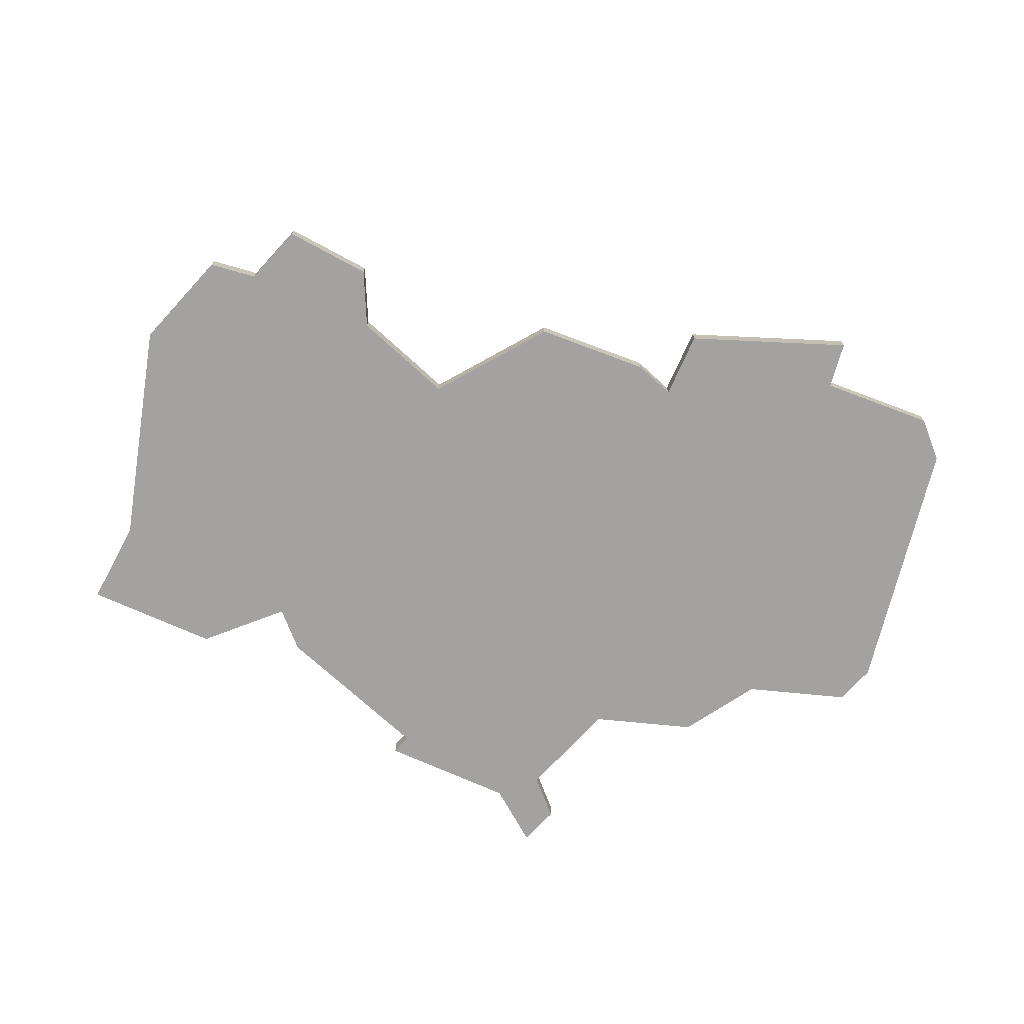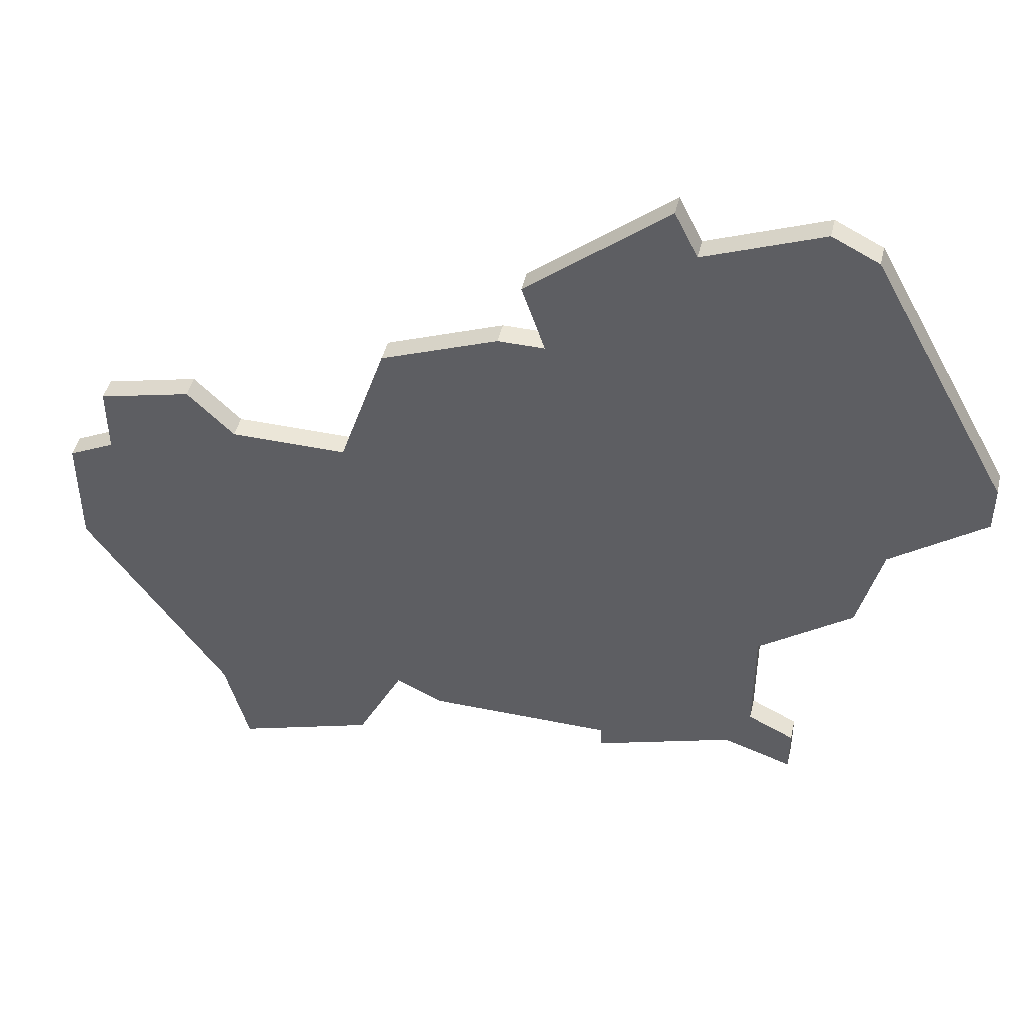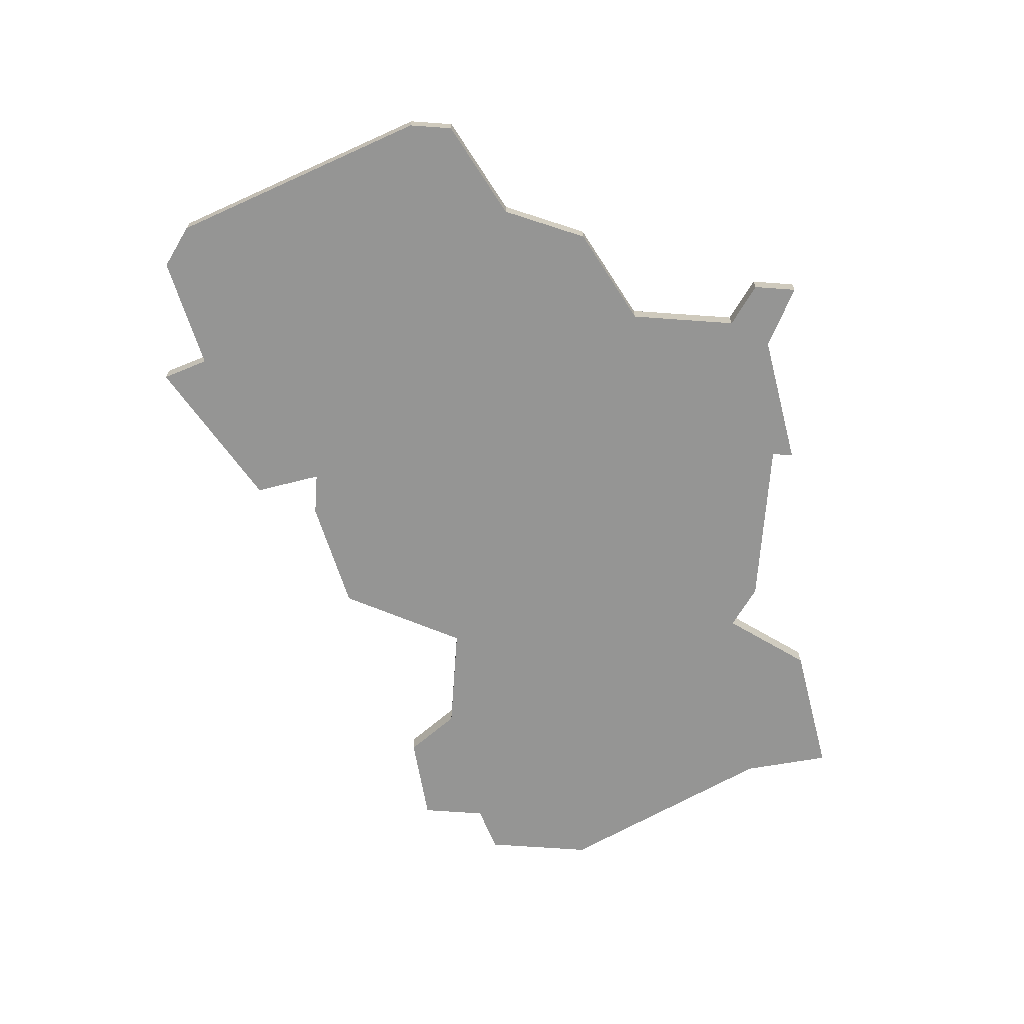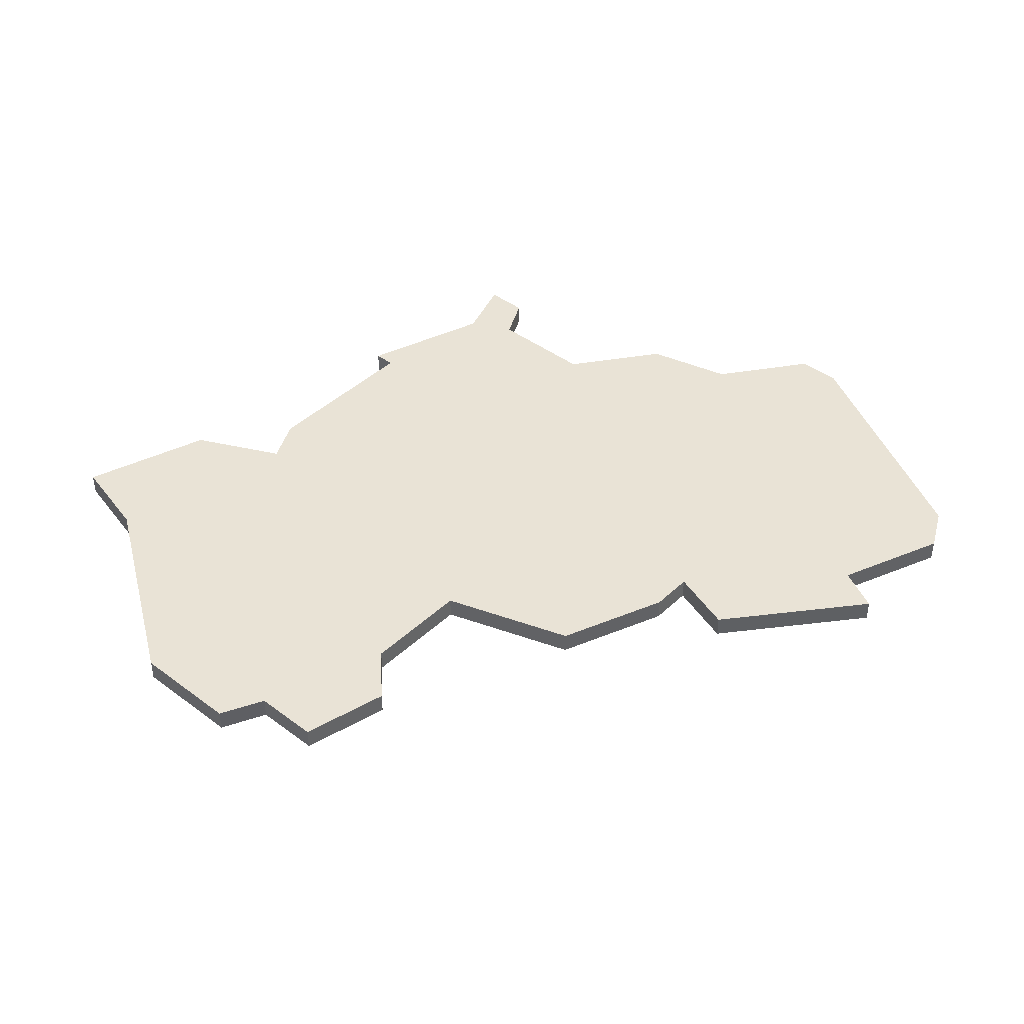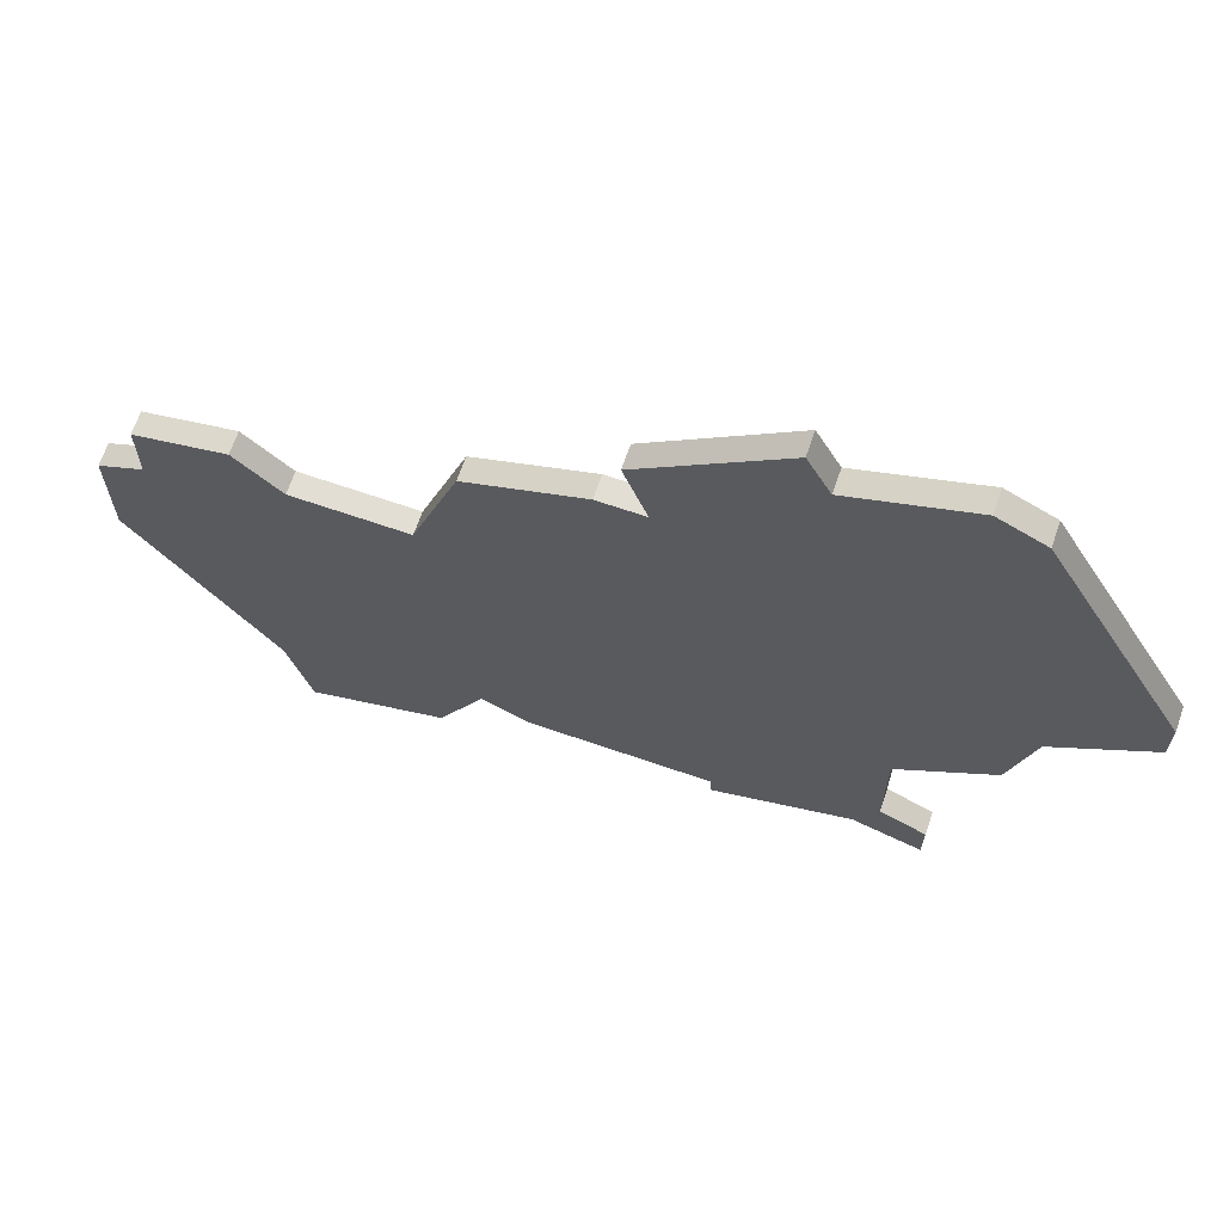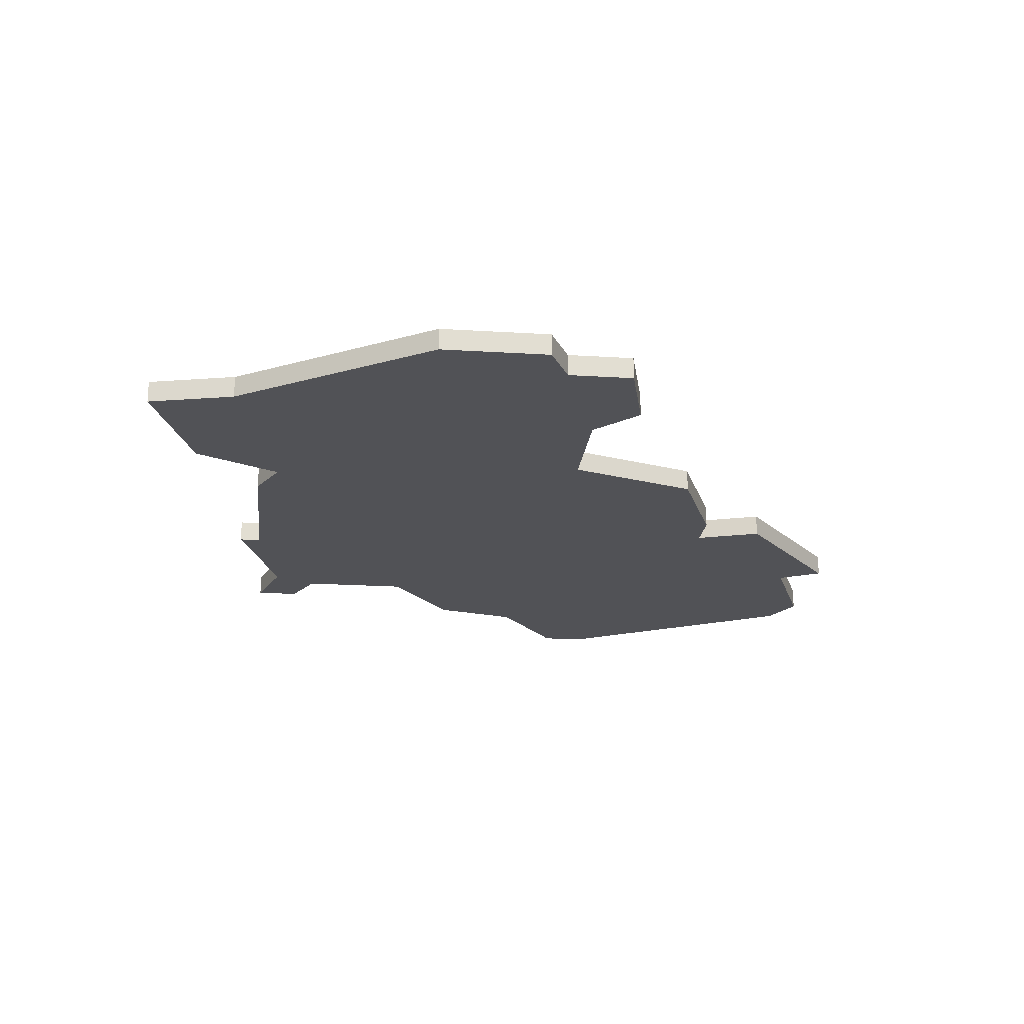
<metadata>
{"format":"obj","ext":"obj","renderer":"f3d","projection":"perspective","resolution":1024,"background":"white","views":[{"elev":-72.7,"azim":137.5,"up":"+Z"},{"elev":46.1,"azim":-166.8,"up":"+Y"},{"elev":-67.4,"azim":-94.1,"up":"+Z"},{"elev":42.2,"azim":131.8,"up":"+Z"},{"elev":67.3,"azim":-160.9,"up":"+Y"},{"elev":-21.2,"azim":83.7,"up":"+Z"}]}
</metadata>
<code>
v 4583 -760 0
v 4583 -760 1
v 4591 -741 0
v 4591 -741 1
v 4599 -747 0
v 4599 -747 1
v 4582 -756 0
v 4582 -756 1
v 4598 -744 0
v 4598 -744 1
v 4606 -755 0
v 4606 -755 1
v 4606 -774 0
v 4606 -774 1
v 4597 -747 0
v 4597 -747 1
v 4613 -753 0
v 4613 -753 1
v 4613 -772 0
v 4613 -772 1
v 4588 -770 0
v 4588 -770 1
v 4604 -770 0
v 4604 -770 1
v 4604 -749 0
v 4604 -749 1
v 4612 -776 0
v 4612 -776 1
v 4587 -768 0
v 4587 -768 1
v 4587 -763 0
v 4587 -763 1
v 4578 -753 0
v 4578 -753 1
v 4578 -751 0
v 4578 -751 1
v 4611 -755 0
v 4611 -755 1
v 4586 -739 0
v 4586 -739 1
v 4619 -763 0
v 4619 -763 1
v 4619 -758 0
v 4619 -758 1
v 4594 -771 0
v 4594 -771 1
v 4594 -772 0
v 4594 -772 1
v 4602 -771 0
v 4602 -771 1
v 4585 -769 0
v 4585 -769 1
v 4585 -771 0
v 4585 -771 1
v 4584 -740 0
v 4584 -740 1
v 4617 -754 0
v 4617 -754 1
v 4617 -757 0
v 4617 -757 1
v 4592 -739 0
v 4592 -739 1
f 29 21 51
f 53 51 21
f 21 45 47
f 31 45 29
f 21 29 45
f 15 31 7
f 7 31 1
f 7 33 35
f 35 55 7
f 39 3 55
f 7 55 3
f 3 15 7
f 61 9 3
f 45 31 11
f 19 13 23
f 23 49 11
f 19 27 13
f 41 19 37
f 41 59 43
f 23 37 19
f 41 37 59
f 25 11 5
f 15 5 11
f 3 9 15
f 23 11 37
f 59 37 17
f 17 57 59
f 15 11 31
f 49 45 11
f 52 22 30
f 22 52 54
f 48 46 22
f 30 46 32
f 46 30 22
f 8 32 16
f 2 32 8
f 36 34 8
f 8 56 36
f 56 4 40
f 4 56 8
f 8 16 4
f 4 10 62
f 12 32 46
f 24 14 20
f 12 50 24
f 14 28 20
f 38 20 42
f 44 60 42
f 20 38 24
f 60 38 42
f 6 12 26
f 12 6 16
f 16 10 4
f 38 12 24
f 18 38 60
f 60 58 18
f 32 12 16
f 12 46 50
f 56 40 55
f 55 40 39
f 36 56 35
f 35 56 55
f 34 36 33
f 33 36 35
f 8 34 7
f 7 34 33
f 2 8 1
f 1 8 7
f 32 2 31
f 31 2 1
f 30 32 29
f 29 32 31
f 52 30 51
f 51 30 29
f 54 52 53
f 53 52 51
f 22 54 21
f 21 54 53
f 48 22 47
f 47 22 21
f 46 48 45
f 45 48 47
f 50 46 49
f 49 46 45
f 24 50 23
f 23 50 49
f 14 24 13
f 13 24 23
f 28 14 27
f 27 14 13
f 20 28 19
f 19 28 27
f 42 20 41
f 41 20 19
f 44 42 43
f 43 42 41
f 60 44 59
f 59 44 43
f 58 60 57
f 57 60 59
f 18 58 17
f 17 58 57
f 38 18 37
f 37 18 17
f 12 38 11
f 11 38 37
f 26 12 25
f 25 12 11
f 6 26 5
f 5 26 25
f 16 6 15
f 15 6 5
f 10 16 9
f 9 16 15
f 62 10 61
f 61 10 9
f 40 4 39
f 39 4 3
f 4 62 3
f 3 62 61

</code>
